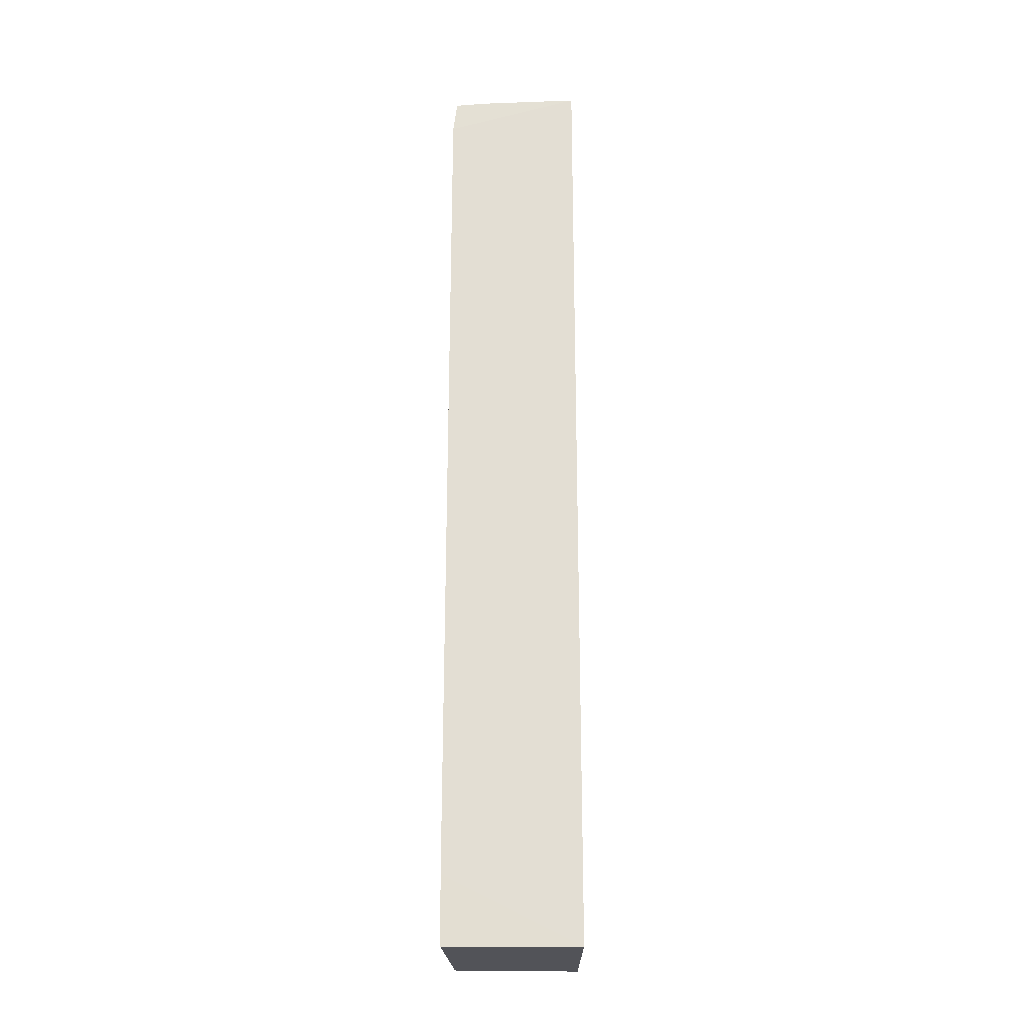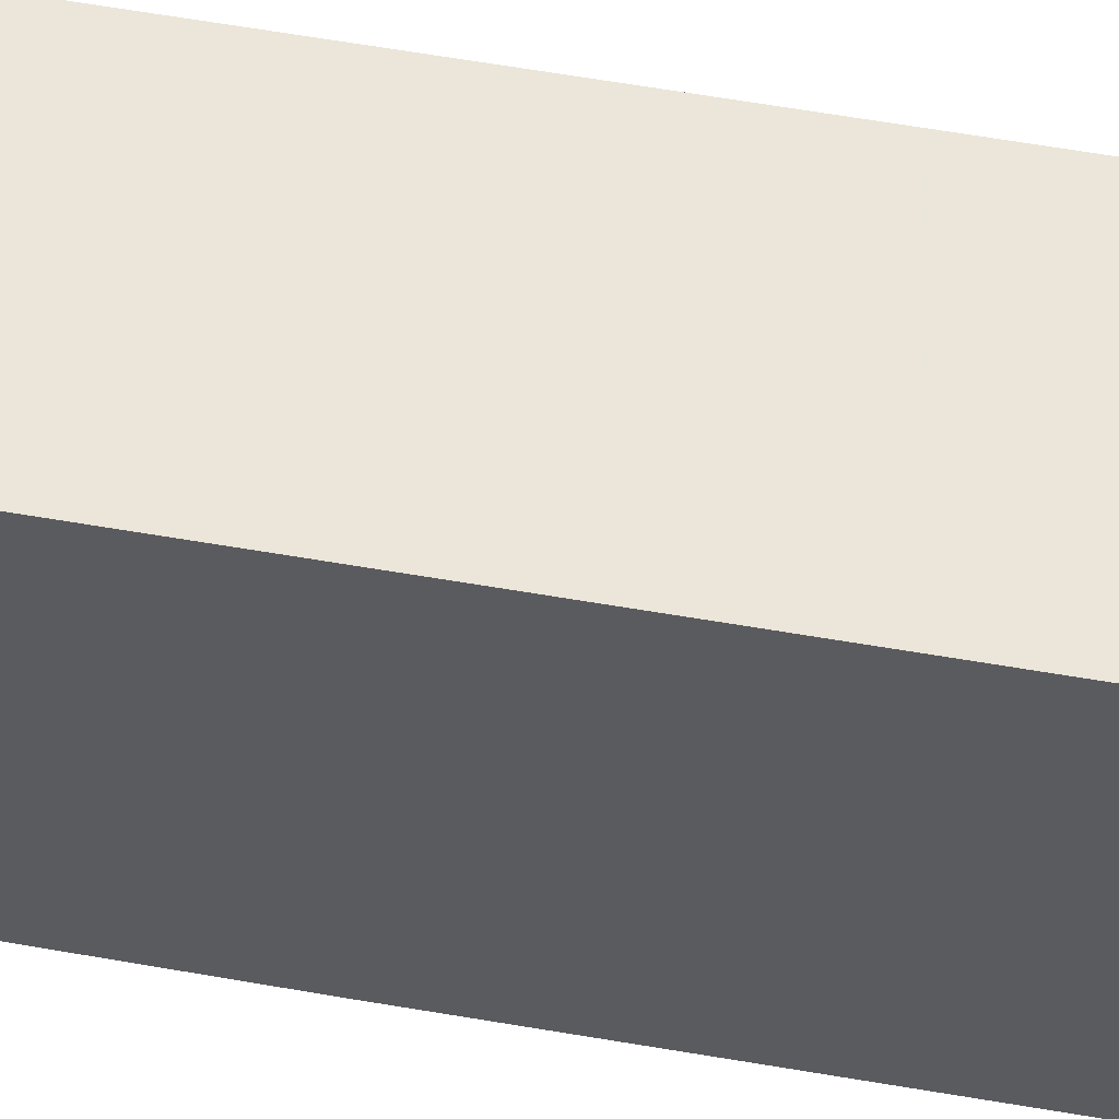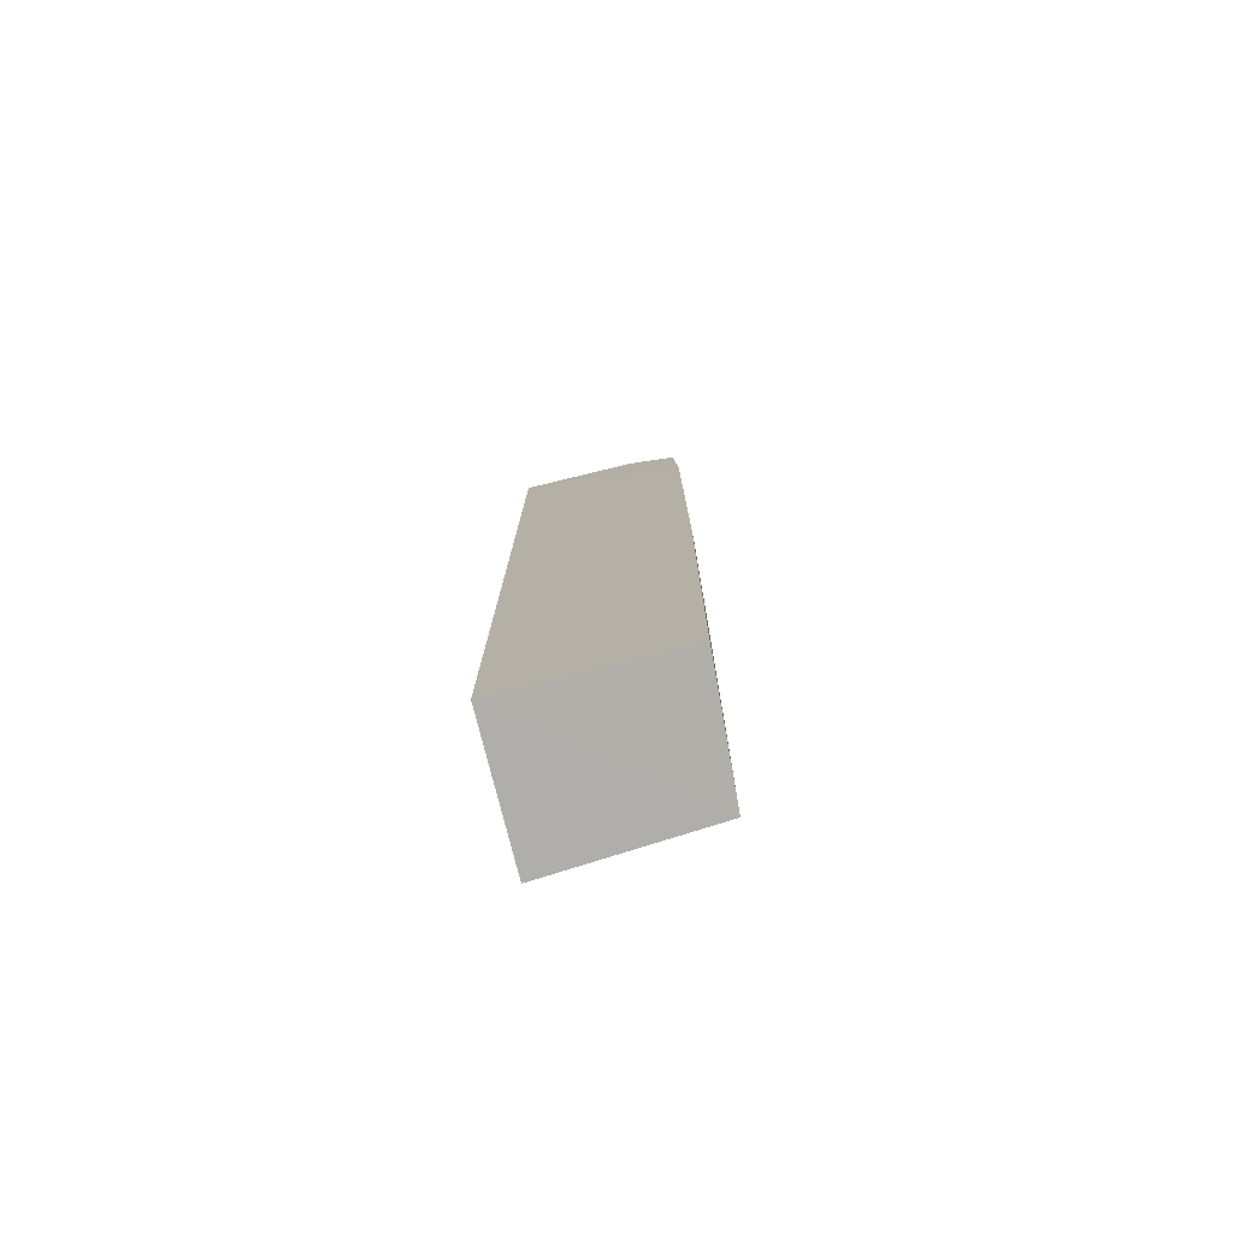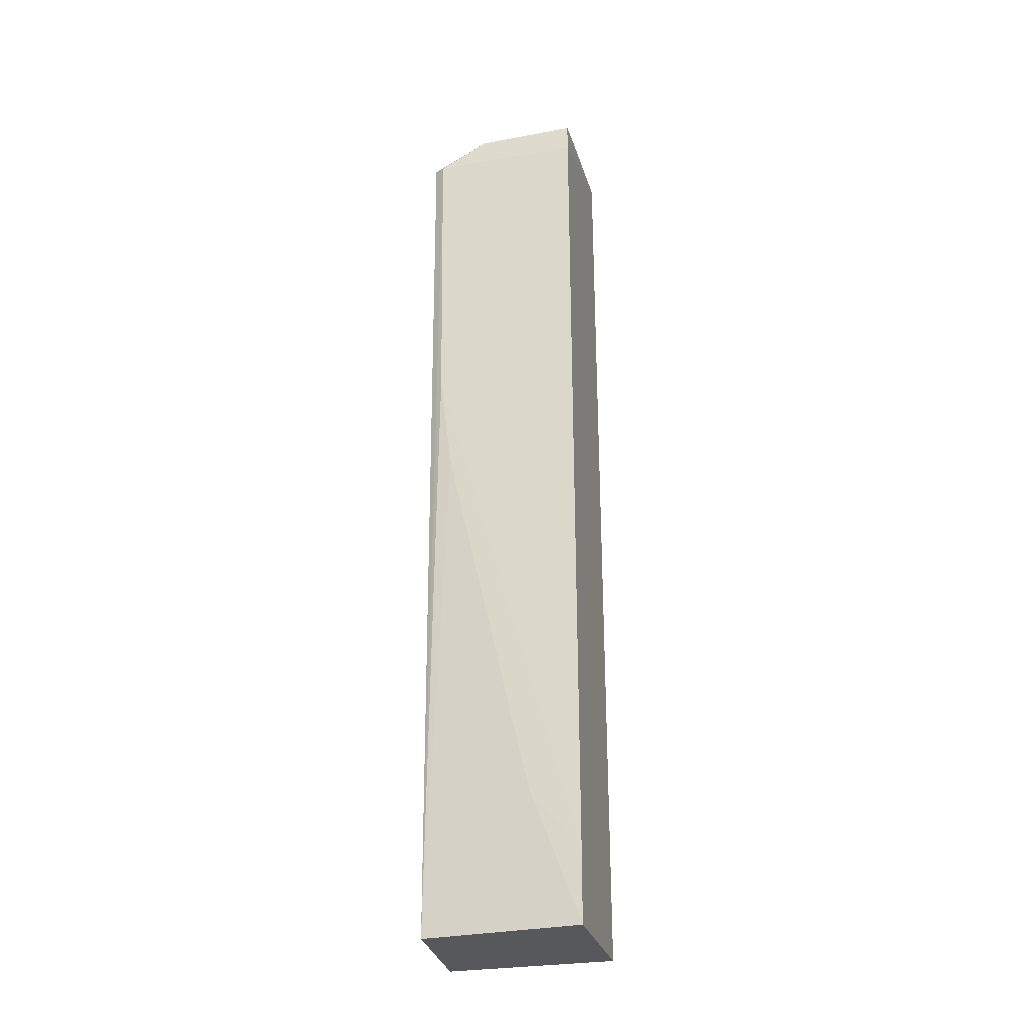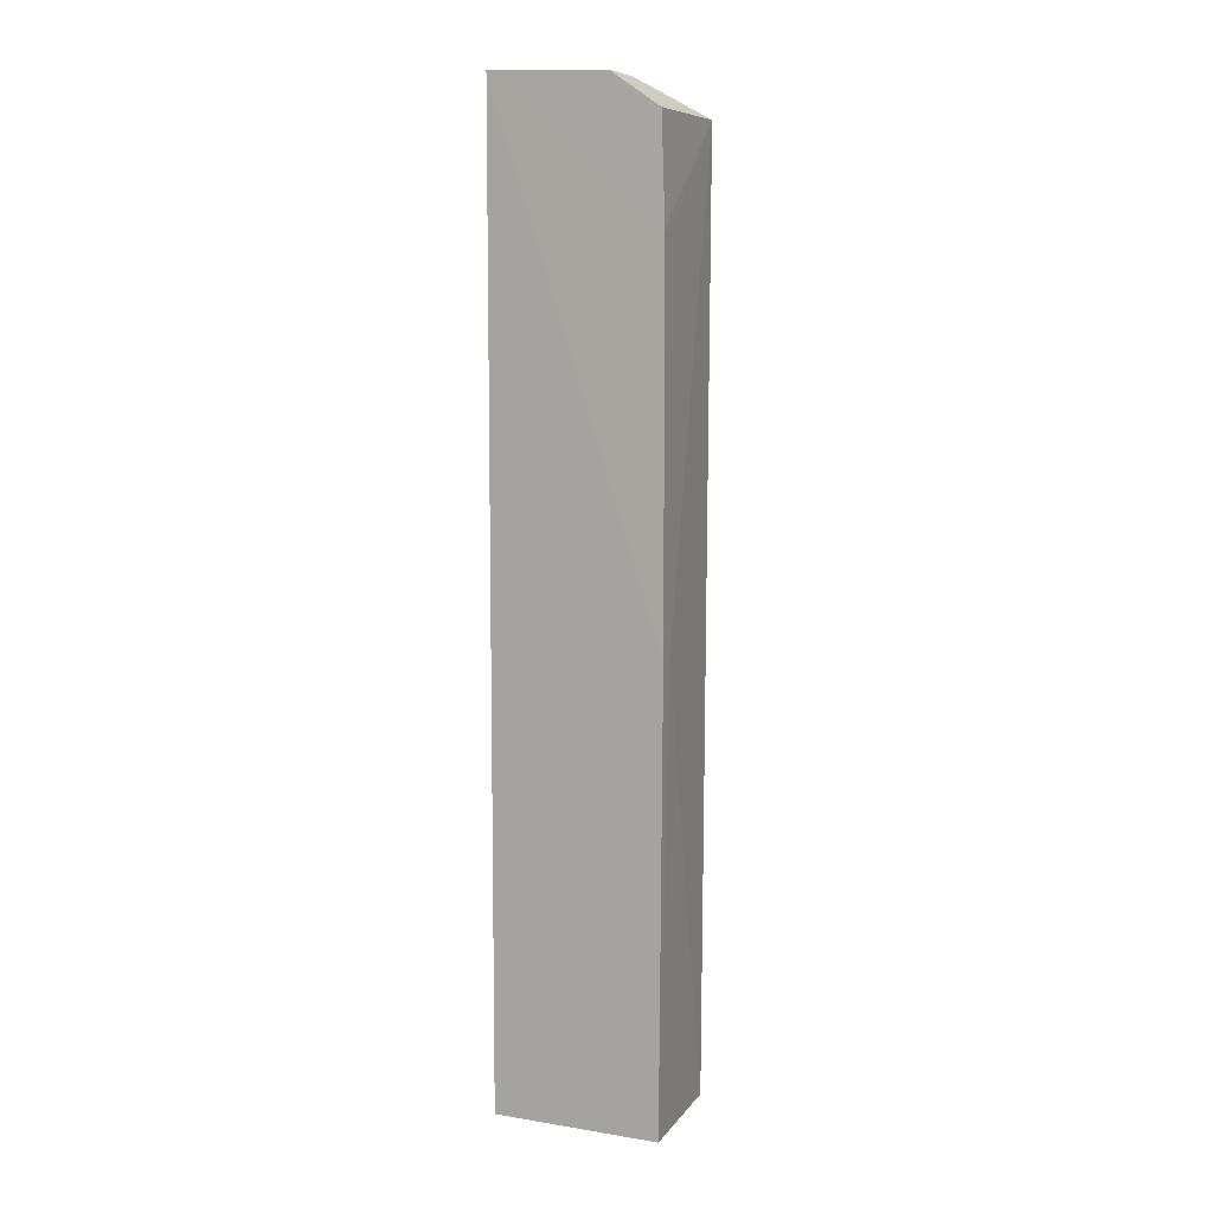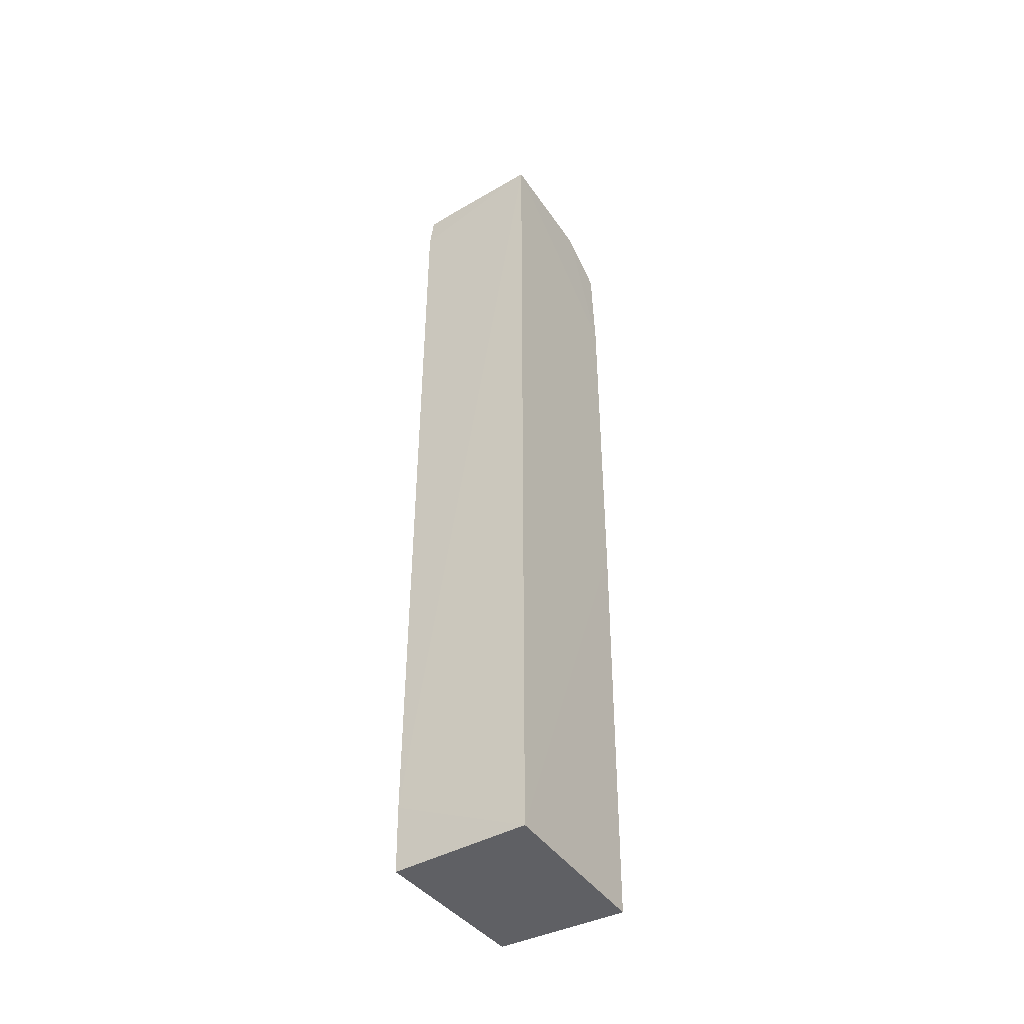
<metadata>
{"format":"obj","ext":"obj","renderer":"f3d","projection":"perspective","resolution":1024,"background":"white","views":[{"elev":-22.6,"azim":179.8,"up":"+Z"},{"elev":55.0,"azim":-79.4,"up":"+Y"},{"elev":-77.9,"azim":-75.9,"up":"+Z"},{"elev":-28.7,"azim":104.7,"up":"+Z"},{"elev":8.0,"azim":-65.9,"up":"+Z"},{"elev":-44.2,"azim":-147.3,"up":"+Z"}]}
</metadata>
<code>
v 0.04343 -0.02117 0.1483
v 0.04397 -0.04137 0.1439
v 0.04402 -0.02109 0.02155
v 0.02594 -0.02109 0.02155
v 0.02591 -0.03672 0.1486
v 0.02593 -0.04335 0.02156
v 0.04396 -0.02106 0.1439
v 0.0435 -0.03468 0.148
v 0.02587 -0.02108 0.1492
v 0.04272 -0.04219 0.02154
v 0.02593 -0.04327 0.1441
v 0.04411 -0.02103 0.03064
v 0.04315 -0.0427 0.1441
v 0.02582 -0.04378 0.1305
v 0.03949 -0.03007 0.1486
v 0.044 -0.03914 0.08968
v 0.03269 -0.03677 0.1485
v 0.02809 -0.04367 0.08058
v 0.02582 -0.04379 0.08058
v 0.03944 -0.02115 0.1486
v 0.04403 -0.02781 0.03972
v 0.044 -0.04084 0.1033
v 0.02808 -0.04366 0.1305
f 8 7 1
f 8 2 7
f 10 6 4
f 10 4 3
f 12 3 4
f 12 9 7
f 12 4 9
f 12 7 2
f 13 2 8
f 13 10 2
f 14 5 9
f 14 11 5
f 14 13 11
f 15 8 1
f 17 13 8
f 17 5 11
f 17 11 13
f 17 8 15
f 17 15 9
f 17 9 5
f 18 6 10
f 18 10 13
f 19 14 9
f 19 9 4
f 19 4 6
f 19 18 14
f 19 6 18
f 20 15 1
f 20 9 15
f 20 1 7
f 20 7 9
f 21 16 10
f 21 10 3
f 21 3 12
f 21 12 16
f 22 2 10
f 22 10 16
f 22 16 12
f 22 12 2
f 23 18 13
f 23 13 14
f 23 14 18

</code>
